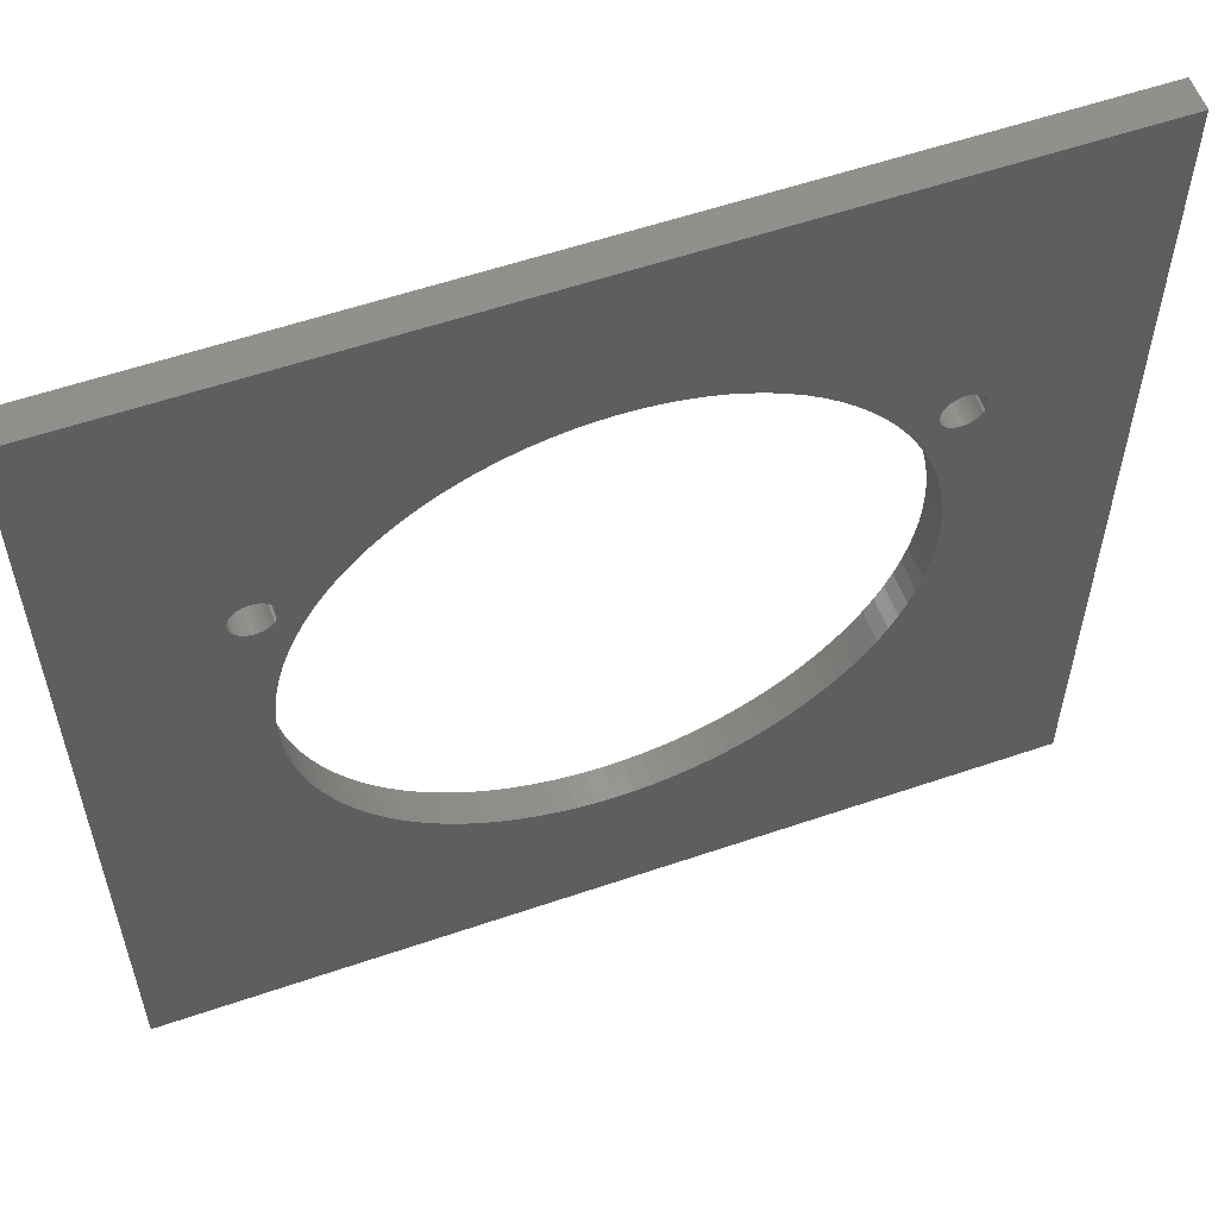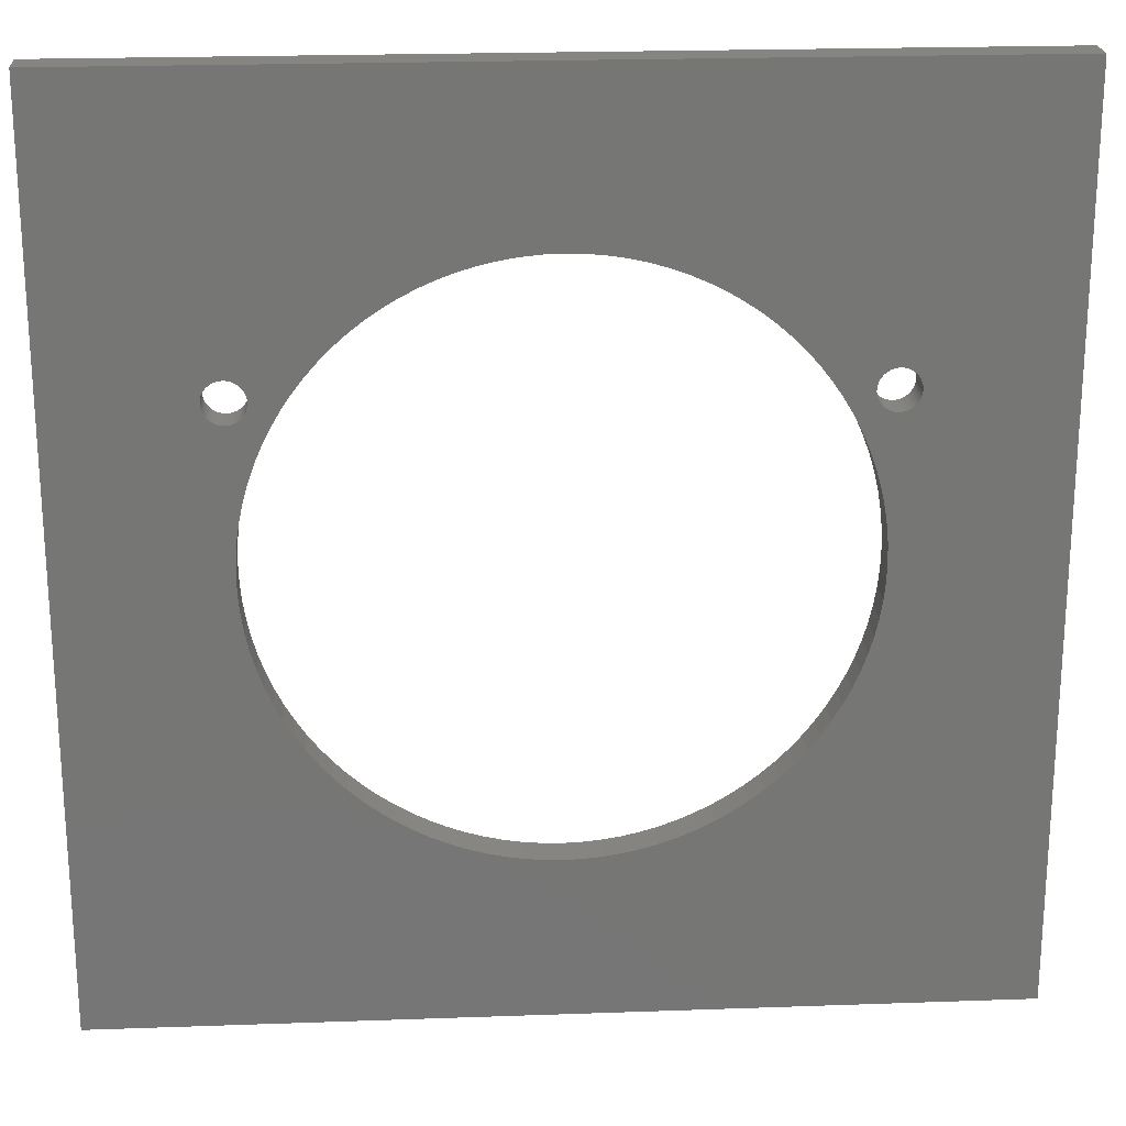
<metadata>
{"format":"stl","ext":"stl","renderer":"f3d","projection":"perspective","resolution":1024,"background":"white","views":[{"elev":57.2,"azim":-19.6,"up":"+Y"},{"elev":21.9,"azim":176.4,"up":"+Y"}]}
</metadata>
<code>
# stl→obj: 368 verts, 744 faces
v 64.03 54.25 0
v 64.25 47.88 -3.525e-15
v 63.71 49.39 -3.525e-15
v 64.05 53.97 0
v 64.12 53.69 0
v 64.23 53.43 0
v 64.37 53.19 0
v 64.7 46.34 -3.525e-15
v 64.56 52.98 0
v 64.77 52.79 0
v 65.05 44.78 -3.525e-15
v 65.01 52.65 0
v 65.27 52.54 0
v 65.3 43.2 -3.525e-15
v 65.55 52.47 0
v 65.45 41.6 -3.525e-15
v 65.5 40 -3.525e-15
v 2.256e-14 80 0
v 12.39 54.53 1.586e-15
v 12.37 54.25 1.586e-15
v 12.46 54.81 1.586e-15
v 12.57 55.07 1.586e-15
v 12.71 55.31 1.586e-15
v 12.9 55.52 1.586e-15
v 13.11 55.71 1.586e-15
v 13.35 55.85 1.586e-15
v 29.14 63.07 -3.525e-15
v 30.61 63.71 -3.525e-15
v 32.12 64.25 -3.525e-15
v 80 80 0
v 13.61 55.96 1.586e-15
v 13.89 56.03 1.586e-15
v 14.17 56.05 1.586e-15
v 14.45 56.03 1.586e-15
v 14.73 55.96 1.586e-15
v 27.72 62.35 -3.525e-15
v 14.99 55.85 1.586e-15
v 15.23 55.71 1.586e-15
v 15.44 55.52 1.586e-15
v 15.63 55.31 1.586e-15
v 26.34 61.53 -3.525e-15
v 15.77 55.07 1.586e-15
v 15.88 54.81 1.586e-15
v 15.95 54.53 1.586e-15
v 25.01 60.63 -3.525e-15
v 15.97 54.25 1.586e-15
v 23.75 59.65 -3.525e-15
v 22.54 58.59 -3.525e-15
v 21.41 57.46 -3.525e-15
v 20.35 56.25 -3.525e-15
v 19.37 54.99 -3.525e-15
v 18.47 53.66 -3.525e-15
v 17.65 52.28 -3.525e-15
v 16.93 50.86 -3.525e-15
v 16.29 49.39 -3.525e-15
v 33.66 64.7 -3.525e-15
v 35.22 65.05 -3.525e-15
v 36.8 65.3 -3.525e-15
v 38.4 65.45 -3.525e-15
v 40 65.5 -3.525e-15
v 41.6 65.45 -3.525e-15
v 43.2 65.3 -3.525e-15
v 44.78 65.05 -3.525e-15
v 46.34 64.7 -3.525e-15
v 47.88 64.25 -3.525e-15
v 49.39 63.71 -3.525e-15
v 50.86 63.07 -3.525e-15
v 52.28 62.35 -3.525e-15
v 53.66 61.53 -3.525e-15
v 54.99 60.63 -3.525e-15
v 56.25 59.65 -3.525e-15
v 57.46 58.59 -3.525e-15
v 58.59 57.46 -3.525e-15
v 59.65 56.25 -3.525e-15
v 60.63 54.99 -3.525e-15
v 61.53 53.66 -3.525e-15
v 62.35 52.28 -3.525e-15
v 64.37 55.31 0
v 64.23 55.07 0
v 64.12 54.81 0
v 63.07 50.86 -3.525e-15
v 64.05 54.53 0
v 64.56 55.52 0
v 64.77 55.71 0
v 65.01 55.85 0
v 65.27 55.96 0
v 65.55 56.03 0
v 65.83 56.05 0
v 66.11 56.03 0
v 66.39 55.96 0
v 66.65 55.85 0
v 66.89 55.71 0
v 67.1 55.52 0
v 67.29 55.31 0
v 67.43 55.07 0
v 67.54 54.81 0
v 67.61 54.53 0
v 67.63 54.25 0
v 0 0 0
v 32.12 15.75 -3.525e-15
v 80 0 0
v 30.61 16.29 -3.525e-15
v 29.14 16.93 -3.525e-15
v 27.72 17.65 -3.525e-15
v 26.34 18.47 -3.525e-15
v 25.01 19.37 -3.525e-15
v 23.75 20.35 -3.525e-15
v 22.54 21.41 -3.525e-15
v 21.41 22.54 -3.525e-15
v 20.35 23.75 -3.525e-15
v 19.37 25.01 -3.525e-15
v 18.47 26.34 -3.525e-15
v 17.65 27.72 -3.525e-15
v 16.93 29.14 -3.525e-15
v 16.29 30.61 -3.525e-15
v 15.75 32.12 -3.525e-15
v 15.3 33.66 -3.525e-15
v 14.95 35.22 -3.525e-15
v 14.7 36.8 -3.525e-15
v 12.39 53.97 1.586e-15
v 12.46 53.69 1.586e-15
v 12.57 53.43 1.586e-15
v 12.71 53.19 1.586e-15
v 12.9 52.98 1.586e-15
v 13.11 52.79 1.586e-15
v 14.55 38.4 -3.525e-15
v 13.35 52.65 1.586e-15
v 13.61 52.54 1.586e-15
v 13.89 52.47 1.586e-15
v 14.5 40 -3.525e-15
v 14.17 52.45 1.586e-15
v 14.45 52.47 1.586e-15
v 33.66 15.3 -3.525e-15
v 35.22 14.95 -3.525e-15
v 36.8 14.7 -3.525e-15
v 38.4 14.55 -3.525e-15
v 40 14.5 -3.525e-15
v 41.6 14.55 -3.525e-15
v 43.2 14.7 -3.525e-15
v 44.78 14.95 -3.525e-15
v 46.34 15.3 -3.525e-15
v 47.88 15.75 -3.525e-15
v 49.39 16.29 -3.525e-15
v 50.86 16.93 -3.525e-15
v 52.28 17.65 -3.525e-15
v 53.66 18.47 -3.525e-15
v 54.99 19.37 -3.525e-15
v 56.25 20.35 -3.525e-15
v 57.46 21.41 -3.525e-15
v 58.59 22.54 -3.525e-15
v 59.65 23.75 -3.525e-15
v 60.63 25.01 -3.525e-15
v 61.53 26.34 -3.525e-15
v 62.35 27.72 -3.525e-15
v 63.07 29.14 -3.525e-15
v 63.71 30.61 -3.525e-15
v 64.25 32.12 -3.525e-15
v 64.7 33.66 -3.525e-15
v 65.05 35.22 -3.525e-15
v 65.3 36.8 -3.525e-15
v 65.45 38.4 -3.525e-15
v 65.83 52.45 0
v 66.11 52.47 0
v 66.39 52.54 0
v 66.65 52.65 0
v 66.89 52.79 0
v 67.1 52.98 0
v 67.29 53.19 0
v 67.43 53.43 0
v 67.54 53.69 0
v 67.61 53.97 0
v 14.73 52.54 1.586e-15
v 14.55 41.6 -3.525e-15
v 14.7 43.2 -3.525e-15
v 14.95 44.78 -3.525e-15
v 14.99 52.65 1.586e-15
v 15.3 46.34 -3.525e-15
v 15.23 52.79 1.586e-15
v 15.44 52.98 1.586e-15
v 15.75 47.88 -3.525e-15
v 15.63 53.19 1.586e-15
v 15.77 53.43 1.586e-15
v 15.88 53.69 1.586e-15
v 15.95 53.97 1.586e-15
v 14.5 40 2.95
v 14.73 52.54 2.95
v 14.45 52.47 2.95
v 14.55 41.6 2.95
v 14.7 43.2 2.95
v 14.95 44.78 2.95
v 14.99 52.65 2.95
v 15.3 46.34 2.95
v 15.23 52.79 2.95
v 15.44 52.98 2.95
v 15.75 47.88 2.95
v 15.63 53.19 2.95
v 15.77 53.43 2.95
v 16.29 49.39 2.95
v 15.88 53.69 2.95
v 15.95 53.97 2.95
v 15.97 54.25 2.95
v 0 0 2.95
v 15.75 32.12 2.95
v 2.256e-14 80 2.95
v 16.29 30.61 2.95
v 16.93 29.14 2.95
v 17.65 27.72 2.95
v 18.47 26.34 2.95
v 19.37 25.01 2.95
v 20.35 23.75 2.95
v 21.41 22.54 2.95
v 22.54 21.41 2.95
v 23.75 20.35 2.95
v 25.01 19.37 2.95
v 26.34 18.47 2.95
v 27.72 17.65 2.95
v 29.14 16.93 2.95
v 30.61 16.29 2.95
v 32.12 15.75 2.95
v 80 0 2.95
v 15.3 33.66 2.95
v 14.95 35.22 2.95
v 14.7 36.8 2.95
v 12.39 53.97 2.95
v 12.37 54.25 2.95
v 12.46 53.69 2.95
v 12.57 53.43 2.95
v 12.71 53.19 2.95
v 12.9 52.98 2.95
v 13.11 52.79 2.95
v 14.55 38.4 2.95
v 13.35 52.65 2.95
v 13.61 52.54 2.95
v 13.89 52.47 2.95
v 14.17 52.45 2.95
v 33.66 15.3 2.95
v 35.22 14.95 2.95
v 36.8 14.7 2.95
v 38.4 14.55 2.95
v 40 14.5 2.95
v 41.6 14.55 2.95
v 43.2 14.7 2.95
v 44.78 14.95 2.95
v 46.34 15.3 2.95
v 47.88 15.75 2.95
v 49.39 16.29 2.95
v 50.86 16.93 2.95
v 52.28 17.65 2.95
v 53.66 18.47 2.95
v 54.99 19.37 2.95
v 56.25 20.35 2.95
v 57.46 21.41 2.95
v 58.59 22.54 2.95
v 59.65 23.75 2.95
v 60.63 25.01 2.95
v 61.53 26.34 2.95
v 62.35 27.72 2.95
v 63.07 29.14 2.95
v 63.71 30.61 2.95
v 64.25 32.12 2.95
v 64.7 33.66 2.95
v 65.05 35.22 2.95
v 65.3 36.8 2.95
v 65.45 38.4 2.95
v 65.5 40 2.95
v 65.55 52.47 2.95
v 65.83 52.45 2.95
v 66.11 52.47 2.95
v 66.39 52.54 2.95
v 66.65 52.65 2.95
v 66.89 52.79 2.95
v 67.1 52.98 2.95
v 67.29 53.19 2.95
v 67.43 53.43 2.95
v 67.54 53.69 2.95
v 67.61 53.97 2.95
v 67.63 54.25 2.95
v 32.12 64.25 2.95
v 80 80 2.95
v 30.61 63.71 2.95
v 29.14 63.07 2.95
v 13.35 55.85 2.95
v 13.11 55.71 2.95
v 12.9 55.52 2.95
v 12.71 55.31 2.95
v 12.57 55.07 2.95
v 12.46 54.81 2.95
v 12.39 54.53 2.95
v 13.61 55.96 2.95
v 13.89 56.03 2.95
v 14.17 56.05 2.95
v 14.45 56.03 2.95
v 14.73 55.96 2.95
v 27.72 62.35 2.95
v 14.99 55.85 2.95
v 15.23 55.71 2.95
v 15.44 55.52 2.95
v 15.63 55.31 2.95
v 26.34 61.53 2.95
v 15.77 55.07 2.95
v 15.88 54.81 2.95
v 15.95 54.53 2.95
v 25.01 60.63 2.95
v 23.75 59.65 2.95
v 22.54 58.59 2.95
v 21.41 57.46 2.95
v 20.35 56.25 2.95
v 19.37 54.99 2.95
v 18.47 53.66 2.95
v 17.65 52.28 2.95
v 16.93 50.86 2.95
v 33.66 64.7 2.95
v 35.22 65.05 2.95
v 36.8 65.3 2.95
v 38.4 65.45 2.95
v 40 65.5 2.95
v 41.6 65.45 2.95
v 43.2 65.3 2.95
v 44.78 65.05 2.95
v 46.34 64.7 2.95
v 47.88 64.25 2.95
v 49.39 63.71 2.95
v 50.86 63.07 2.95
v 52.28 62.35 2.95
v 53.66 61.53 2.95
v 54.99 60.63 2.95
v 56.25 59.65 2.95
v 57.46 58.59 2.95
v 58.59 57.46 2.95
v 59.65 56.25 2.95
v 60.63 54.99 2.95
v 61.53 53.66 2.95
v 62.35 52.28 2.95
v 64.37 55.31 2.95
v 64.23 55.07 2.95
v 64.12 54.81 2.95
v 63.07 50.86 2.95
v 64.05 54.53 2.95
v 64.03 54.25 2.95
v 63.71 49.39 2.95
v 64.56 55.52 2.95
v 64.77 55.71 2.95
v 65.01 55.85 2.95
v 65.27 55.96 2.95
v 65.55 56.03 2.95
v 65.83 56.05 2.95
v 66.11 56.03 2.95
v 66.39 55.96 2.95
v 66.65 55.85 2.95
v 66.89 55.71 2.95
v 67.1 55.52 2.95
v 67.29 55.31 2.95
v 67.43 55.07 2.95
v 67.54 54.81 2.95
v 67.61 54.53 2.95
v 64.25 47.88 2.95
v 64.05 53.97 2.95
v 64.12 53.69 2.95
v 64.23 53.43 2.95
v 64.37 53.19 2.95
v 64.7 46.34 2.95
v 64.56 52.98 2.95
v 64.77 52.79 2.95
v 65.05 44.78 2.95
v 65.01 52.65 2.95
v 65.27 52.54 2.95
v 65.3 43.2 2.95
v 65.45 41.6 2.95
f 1 2 3
f 2 1 4
f 2 4 5
f 2 5 6
f 2 6 7
f 2 7 8
f 8 7 9
f 8 9 10
f 8 10 11
f 11 10 12
f 11 12 13
f 11 13 14
f 14 13 15
f 14 15 16
f 16 15 17
f 18 19 20
f 19 18 21
f 21 18 22
f 22 18 23
f 23 18 24
f 24 18 25
f 25 18 26
f 26 18 27
f 27 18 28
f 28 18 29
f 29 18 30
f 26 27 31
f 31 27 32
f 32 27 33
f 33 27 34
f 34 27 35
f 35 27 36
f 35 36 37
f 37 36 38
f 38 36 39
f 39 36 40
f 40 36 41
f 40 41 42
f 42 41 43
f 43 41 44
f 44 41 45
f 44 45 46
f 46 45 47
f 46 47 48
f 46 48 49
f 46 49 50
f 46 50 51
f 46 51 52
f 46 52 53
f 46 53 54
f 46 54 55
f 29 30 56
f 56 30 57
f 57 30 58
f 58 30 59
f 59 30 60
f 60 30 61
f 61 30 62
f 62 30 63
f 63 30 64
f 64 30 65
f 65 30 66
f 66 30 67
f 67 30 68
f 68 30 69
f 69 30 70
f 70 30 71
f 71 30 72
f 72 30 73
f 73 30 74
f 74 30 75
f 75 30 76
f 76 30 77
f 77 30 78
f 77 78 79
f 77 79 80
f 77 80 81
f 81 80 82
f 81 82 1
f 81 1 3
f 78 30 83
f 83 30 84
f 84 30 85
f 85 30 86
f 86 30 87
f 87 30 88
f 88 30 89
f 89 30 90
f 90 30 91
f 91 30 92
f 92 30 93
f 93 30 94
f 94 30 95
f 95 30 96
f 96 30 97
f 97 30 98
f 99 100 101
f 100 99 102
f 102 99 103
f 103 99 104
f 104 99 105
f 105 99 106
f 106 99 107
f 107 99 108
f 108 99 109
f 109 99 110
f 110 99 111
f 111 99 112
f 112 99 113
f 113 99 114
f 114 99 115
f 115 99 116
f 116 99 18
f 116 18 117
f 117 18 118
f 118 18 119
f 119 18 120
f 120 18 20
f 119 120 121
f 119 121 122
f 119 122 123
f 119 123 124
f 119 124 125
f 119 125 126
f 126 125 127
f 126 127 128
f 126 128 129
f 126 129 130
f 130 129 131
f 130 131 132
f 101 100 133
f 101 133 134
f 101 134 135
f 101 135 136
f 101 136 137
f 101 137 138
f 101 138 139
f 101 139 140
f 101 140 141
f 101 141 142
f 101 142 143
f 101 143 144
f 101 144 145
f 101 145 146
f 101 146 147
f 101 147 148
f 101 148 149
f 101 149 150
f 101 150 151
f 101 151 152
f 101 152 153
f 101 153 154
f 101 154 155
f 101 155 156
f 101 156 157
f 101 157 158
f 101 158 159
f 101 159 160
f 101 160 161
f 101 161 17
f 101 17 15
f 101 15 162
f 101 162 163
f 101 163 164
f 101 164 165
f 101 165 166
f 101 166 167
f 101 167 168
f 101 168 169
f 101 169 170
f 101 170 171
f 101 171 98
f 101 98 30
f 172 130 132
f 130 172 173
f 173 172 174
f 174 172 175
f 175 172 176
f 175 176 177
f 177 176 178
f 177 178 179
f 177 179 180
f 180 179 181
f 180 181 182
f 180 182 55
f 55 182 183
f 55 183 184
f 55 184 46
f 185 186 187
f 186 185 188
f 186 188 189
f 186 189 190
f 186 190 191
f 191 190 192
f 191 192 193
f 193 192 194
f 194 192 195
f 194 195 196
f 196 195 197
f 197 195 198
f 197 198 199
f 199 198 200
f 200 198 201
f 202 203 204
f 203 202 205
f 205 202 206
f 206 202 207
f 207 202 208
f 208 202 209
f 209 202 210
f 210 202 211
f 211 202 212
f 212 202 213
f 213 202 214
f 214 202 215
f 215 202 216
f 216 202 217
f 217 202 218
f 218 202 219
f 219 202 220
f 204 203 221
f 204 221 222
f 204 222 223
f 204 223 224
f 204 224 225
f 224 223 226
f 226 223 227
f 227 223 228
f 228 223 229
f 229 223 230
f 230 223 231
f 230 231 232
f 232 231 233
f 233 231 234
f 234 231 185
f 234 185 235
f 235 185 187
f 219 220 236
f 236 220 237
f 237 220 238
f 238 220 239
f 239 220 240
f 240 220 241
f 241 220 242
f 242 220 243
f 243 220 244
f 244 220 245
f 245 220 246
f 246 220 247
f 247 220 248
f 248 220 249
f 249 220 250
f 250 220 251
f 251 220 252
f 252 220 253
f 253 220 254
f 254 220 255
f 255 220 256
f 256 220 257
f 257 220 258
f 258 220 259
f 259 220 260
f 260 220 261
f 261 220 262
f 262 220 263
f 263 220 264
f 264 220 265
f 265 220 266
f 266 220 267
f 267 220 268
f 268 220 269
f 269 220 270
f 270 220 271
f 271 220 272
f 272 220 273
f 273 220 274
f 274 220 275
f 275 220 276
f 276 220 277
f 204 278 279
f 278 204 280
f 280 204 281
f 281 204 282
f 282 204 283
f 283 204 284
f 284 204 285
f 285 204 286
f 286 204 287
f 287 204 288
f 288 204 225
f 281 282 289
f 281 289 290
f 281 290 291
f 281 291 292
f 281 292 293
f 281 293 294
f 294 293 295
f 294 295 296
f 294 296 297
f 294 297 298
f 294 298 299
f 299 298 300
f 299 300 301
f 299 301 302
f 299 302 303
f 303 302 201
f 303 201 304
f 304 201 305
f 305 201 306
f 306 201 307
f 307 201 308
f 308 201 309
f 309 201 310
f 310 201 311
f 311 201 198
f 279 278 312
f 279 312 313
f 279 313 314
f 279 314 315
f 279 315 316
f 279 316 317
f 279 317 318
f 279 318 319
f 279 319 320
f 279 320 321
f 279 321 322
f 279 322 323
f 279 323 324
f 279 324 325
f 279 325 326
f 279 326 327
f 279 327 328
f 279 328 329
f 279 329 330
f 279 330 331
f 279 331 332
f 279 332 333
f 279 333 334
f 334 333 335
f 335 333 336
f 336 333 337
f 336 337 338
f 338 337 339
f 339 337 340
f 279 334 341
f 279 341 342
f 279 342 343
f 279 343 344
f 279 344 345
f 279 345 346
f 279 346 347
f 279 347 348
f 279 348 349
f 279 349 350
f 279 350 351
f 279 351 352
f 279 352 353
f 279 353 354
f 279 354 355
f 279 355 277
f 279 277 220
f 356 339 340
f 339 356 357
f 357 356 358
f 358 356 359
f 359 356 360
f 360 356 361
f 360 361 362
f 362 361 363
f 363 361 364
f 363 364 365
f 365 364 366
f 366 364 367
f 366 367 266
f 266 367 368
f 266 368 265
f 204 99 202
f 99 204 18
f 220 99 101
f 99 220 202
f 30 220 101
f 220 30 279
f 204 30 18
f 30 204 279
f 297 38 39
f 38 297 296
f 296 37 38
f 37 296 295
f 295 35 37
f 35 295 293
f 293 34 35
f 34 293 292
f 292 33 34
f 33 292 291
f 291 32 33
f 32 291 290
f 290 31 32
f 31 290 289
f 289 26 31
f 26 289 282
f 282 25 26
f 25 282 283
f 283 24 25
f 24 283 284
f 24 285 23
f 285 24 284
f 23 286 22
f 286 23 285
f 22 287 21
f 287 22 286
f 21 288 19
f 288 21 287
f 19 225 20
f 225 19 288
f 20 224 120
f 224 20 225
f 120 226 121
f 226 120 224
f 121 227 122
f 227 121 226
f 122 228 123
f 228 122 227
f 123 229 124
f 229 123 228
f 229 125 124
f 125 229 230
f 230 127 125
f 127 230 232
f 232 128 127
f 128 232 233
f 233 129 128
f 129 233 234
f 234 131 129
f 131 234 235
f 235 132 131
f 132 235 187
f 187 172 132
f 172 187 186
f 186 176 172
f 176 186 191
f 191 178 176
f 178 191 193
f 193 179 178
f 179 193 194
f 196 179 194
f 179 196 181
f 197 181 196
f 181 197 182
f 199 182 197
f 182 199 183
f 200 183 199
f 183 200 184
f 201 184 200
f 184 201 46
f 302 46 201
f 46 302 44
f 301 44 302
f 44 301 43
f 300 43 301
f 43 300 42
f 298 42 300
f 42 298 40
f 297 40 298
f 40 297 39
f 348 89 90
f 89 348 347
f 345 86 87
f 86 345 344
f 349 90 91
f 90 349 348
f 347 88 89
f 88 347 346
f 276 170 275
f 170 276 171
f 5 359 6
f 359 5 358
f 277 171 276
f 171 277 98
f 352 95 353
f 95 352 94
f 351 94 352
f 94 351 93
f 355 98 277
f 98 355 97
f 80 338 82
f 338 80 336
f 6 360 7
f 360 6 359
f 7 362 9
f 362 7 360
f 79 336 80
f 336 79 335
f 275 169 274
f 169 275 170
f 363 12 10
f 12 363 365
f 353 96 354
f 96 353 95
f 366 15 13
f 15 366 266
f 1 357 4
f 357 1 339
f 365 13 12
f 13 365 366
f 342 83 84
f 83 342 341
f 273 167 272
f 167 273 168
f 4 358 5
f 358 4 357
f 82 339 1
f 339 82 338
f 268 164 163
f 164 268 269
f 362 10 9
f 10 362 363
f 354 97 355
f 97 354 96
f 267 163 162
f 163 267 268
f 343 84 85
f 84 343 342
f 351 92 93
f 92 351 350
f 271 167 166
f 167 271 272
f 350 91 92
f 91 350 349
f 270 166 165
f 166 270 271
f 274 168 273
f 168 274 169
f 266 162 15
f 162 266 267
f 269 165 164
f 165 269 270
f 78 335 79
f 335 78 334
f 346 87 88
f 87 346 345
f 344 85 86
f 85 344 343
f 83 334 78
f 334 83 341
f 367 16 368
f 16 367 14
f 368 17 265
f 17 368 16
f 364 14 367
f 14 364 11
f 361 11 364
f 11 361 8
f 356 8 361
f 8 356 2
f 340 2 356
f 2 340 3
f 337 3 340
f 3 337 81
f 333 81 337
f 81 333 77
f 332 77 333
f 77 332 76
f 331 76 332
f 76 331 75
f 330 75 331
f 75 330 74
f 329 74 330
f 74 329 73
f 329 72 73
f 72 329 328
f 328 71 72
f 71 328 327
f 327 70 71
f 70 327 326
f 326 69 70
f 69 326 325
f 325 68 69
f 68 325 324
f 324 67 68
f 67 324 323
f 323 66 67
f 66 323 322
f 322 65 66
f 65 322 321
f 321 64 65
f 64 321 320
f 320 63 64
f 63 320 319
f 319 62 63
f 62 319 318
f 318 61 62
f 61 318 317
f 317 60 61
f 60 317 316
f 316 59 60
f 59 316 315
f 315 58 59
f 58 315 314
f 314 57 58
f 57 314 313
f 313 56 57
f 56 313 312
f 312 29 56
f 29 312 278
f 278 28 29
f 28 278 280
f 280 27 28
f 27 280 281
f 281 36 27
f 36 281 294
f 294 41 36
f 41 294 299
f 299 45 41
f 45 299 303
f 303 47 45
f 47 303 304
f 304 48 47
f 48 304 305
f 305 49 48
f 49 305 306
f 49 307 50
f 307 49 306
f 50 308 51
f 308 50 307
f 51 309 52
f 309 51 308
f 52 310 53
f 310 52 309
f 53 311 54
f 311 53 310
f 54 198 55
f 198 54 311
f 55 195 180
f 195 55 198
f 180 192 177
f 192 180 195
f 177 190 175
f 190 177 192
f 175 189 174
f 189 175 190
f 174 188 173
f 188 174 189
f 173 185 130
f 185 173 188
f 130 231 126
f 231 130 185
f 126 223 119
f 223 126 231
f 119 222 118
f 222 119 223
f 118 221 117
f 221 118 222
f 117 203 116
f 203 117 221
f 116 205 115
f 205 116 203
f 115 206 114
f 206 115 205
f 114 207 113
f 207 114 206
f 113 208 112
f 208 113 207
f 112 209 111
f 209 112 208
f 111 210 110
f 210 111 209
f 110 211 109
f 211 110 210
f 109 212 108
f 212 109 211
f 212 107 108
f 107 212 213
f 213 106 107
f 106 213 214
f 214 105 106
f 105 214 215
f 215 104 105
f 104 215 216
f 216 103 104
f 103 216 217
f 217 102 103
f 102 217 218
f 218 100 102
f 100 218 219
f 219 133 100
f 133 219 236
f 236 134 133
f 134 236 237
f 237 135 134
f 135 237 238
f 238 136 135
f 136 238 239
f 239 137 136
f 137 239 240
f 240 138 137
f 138 240 241
f 241 139 138
f 139 241 242
f 242 140 139
f 140 242 243
f 243 141 140
f 141 243 244
f 244 142 141
f 142 244 245
f 245 143 142
f 143 245 246
f 246 144 143
f 144 246 247
f 247 145 144
f 145 247 248
f 248 146 145
f 146 248 249
f 249 147 146
f 147 249 250
f 250 148 147
f 148 250 251
f 251 149 148
f 149 251 252
f 252 150 149
f 150 252 253
f 254 150 253
f 150 254 151
f 255 151 254
f 151 255 152
f 256 152 255
f 152 256 153
f 257 153 256
f 153 257 154
f 258 154 257
f 154 258 155
f 259 155 258
f 155 259 156
f 260 156 259
f 156 260 157
f 261 157 260
f 157 261 158
f 262 158 261
f 158 262 159
f 263 159 262
f 159 263 160
f 264 160 263
f 160 264 161
f 265 161 264
f 161 265 17

</code>
